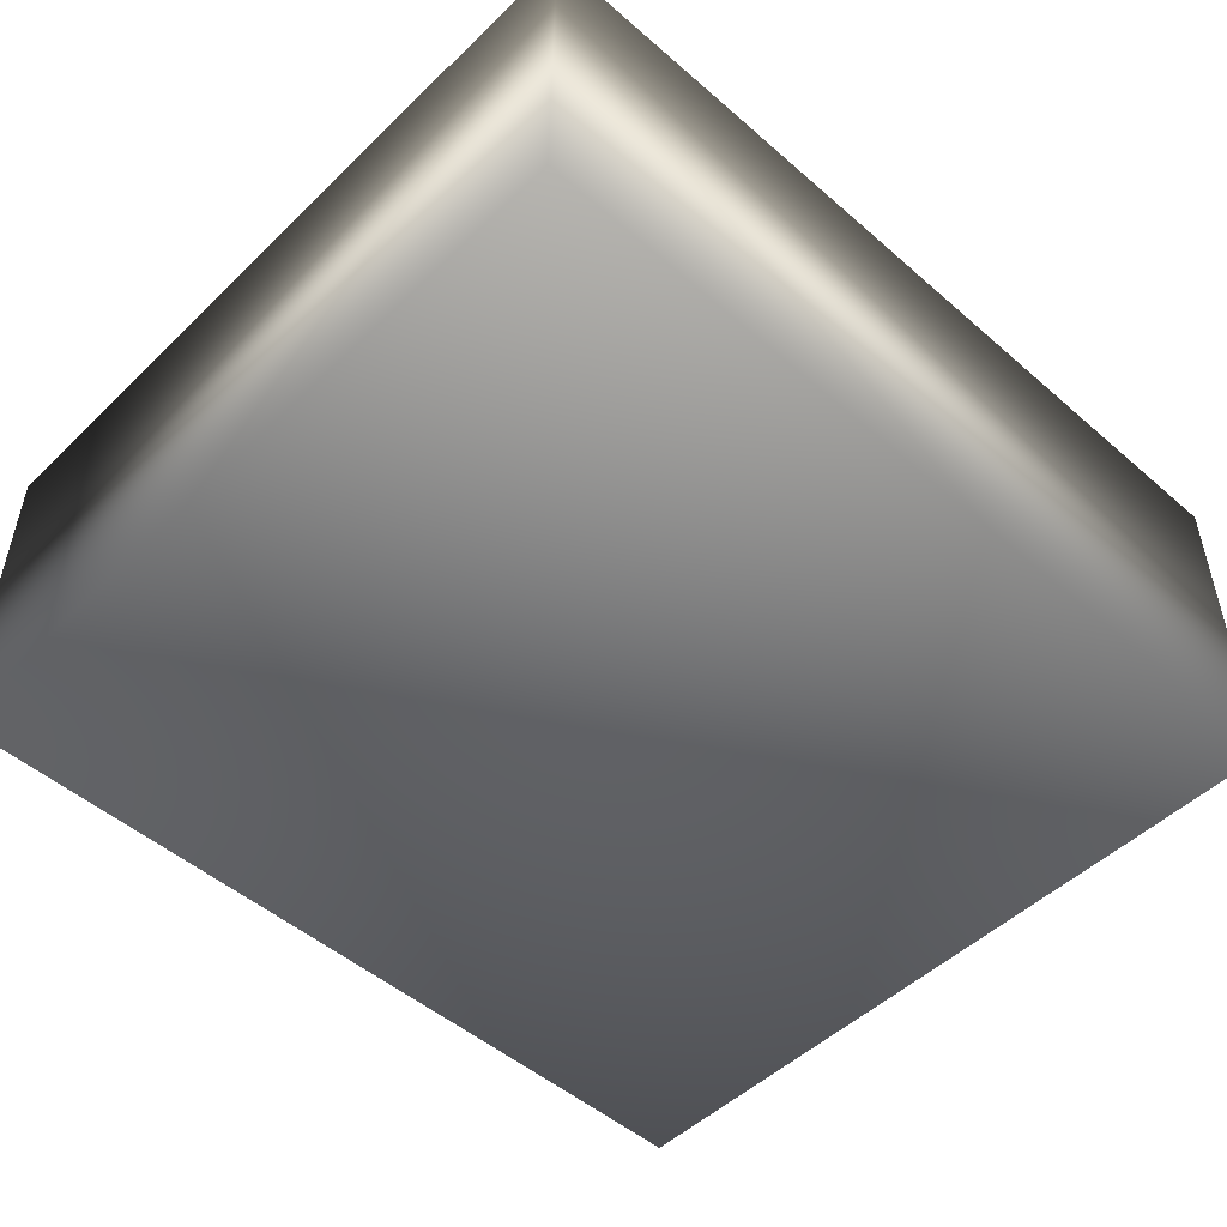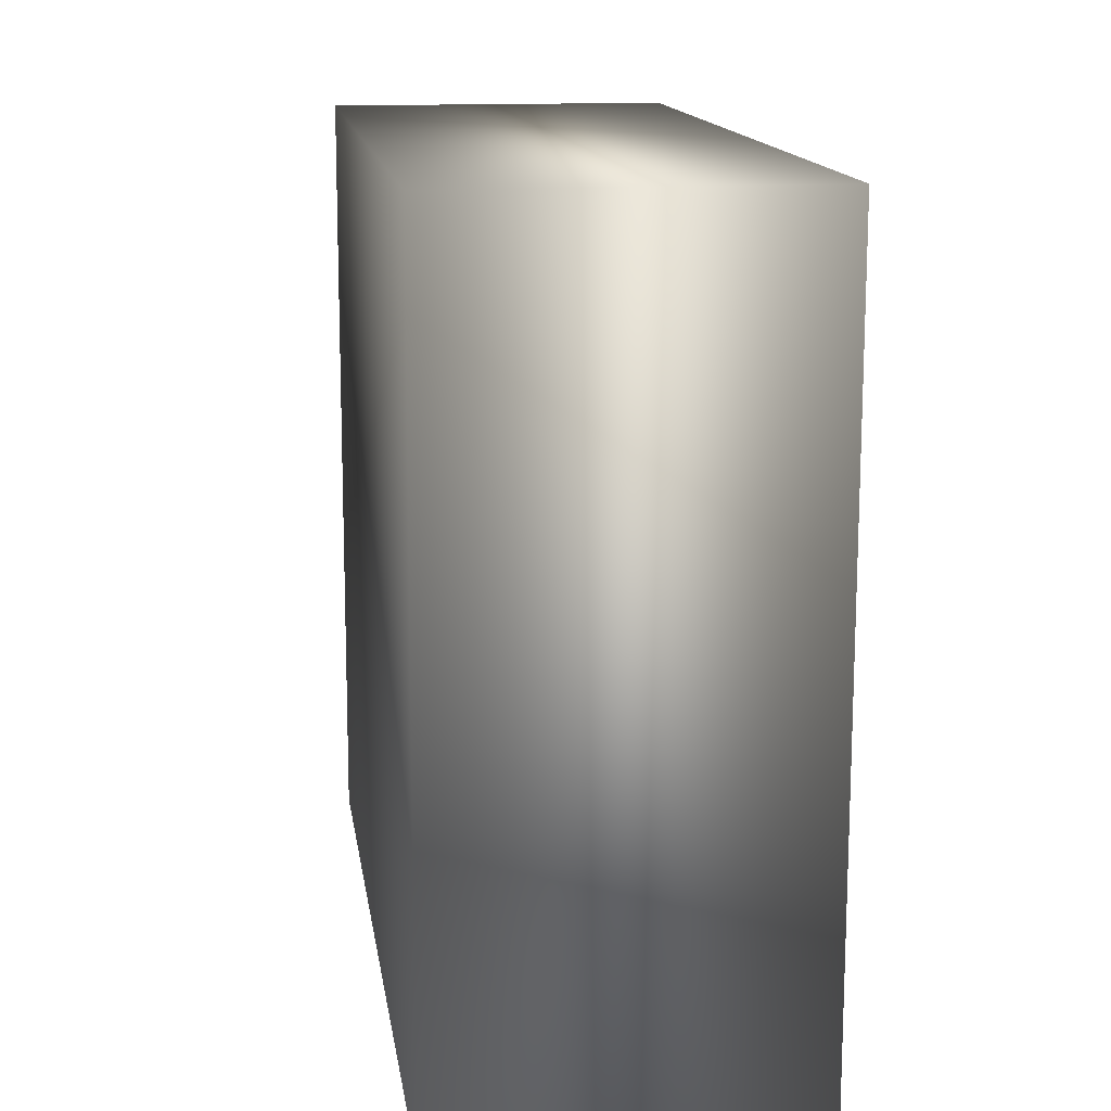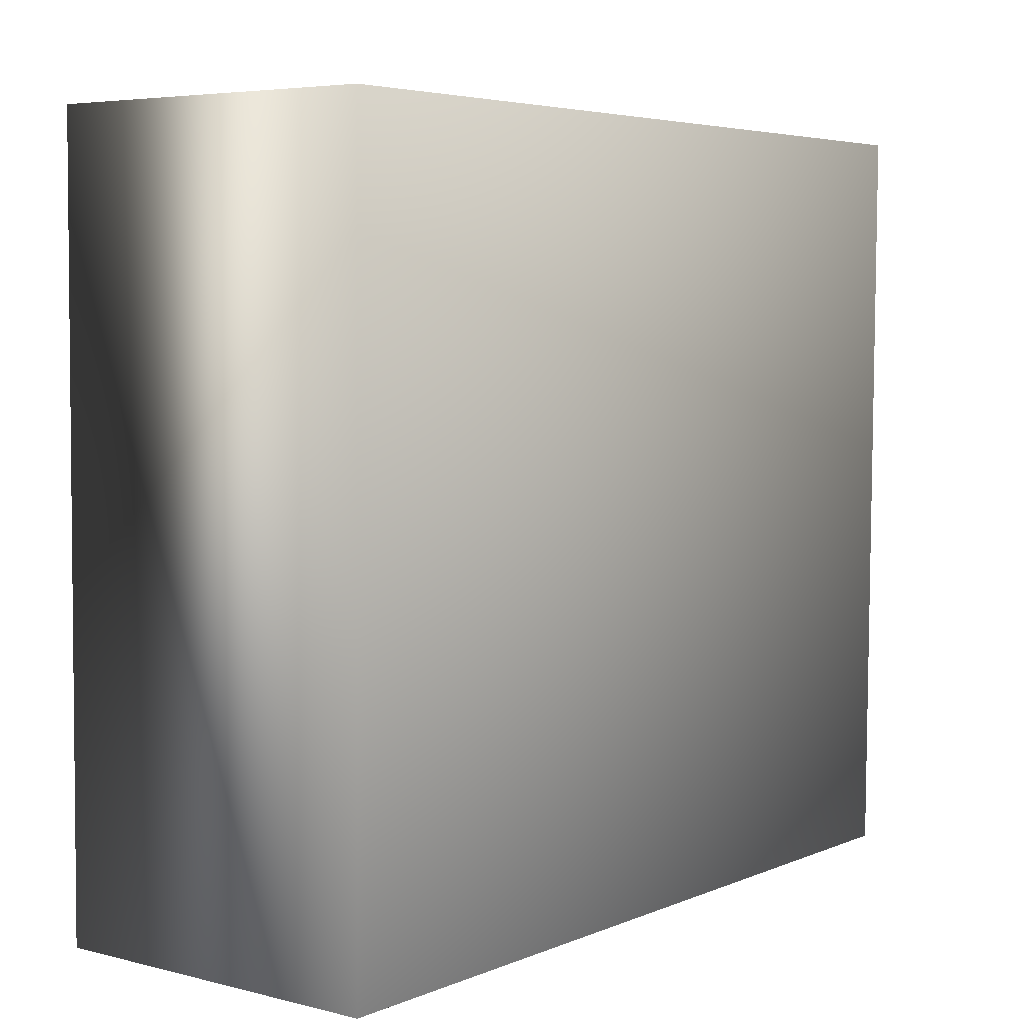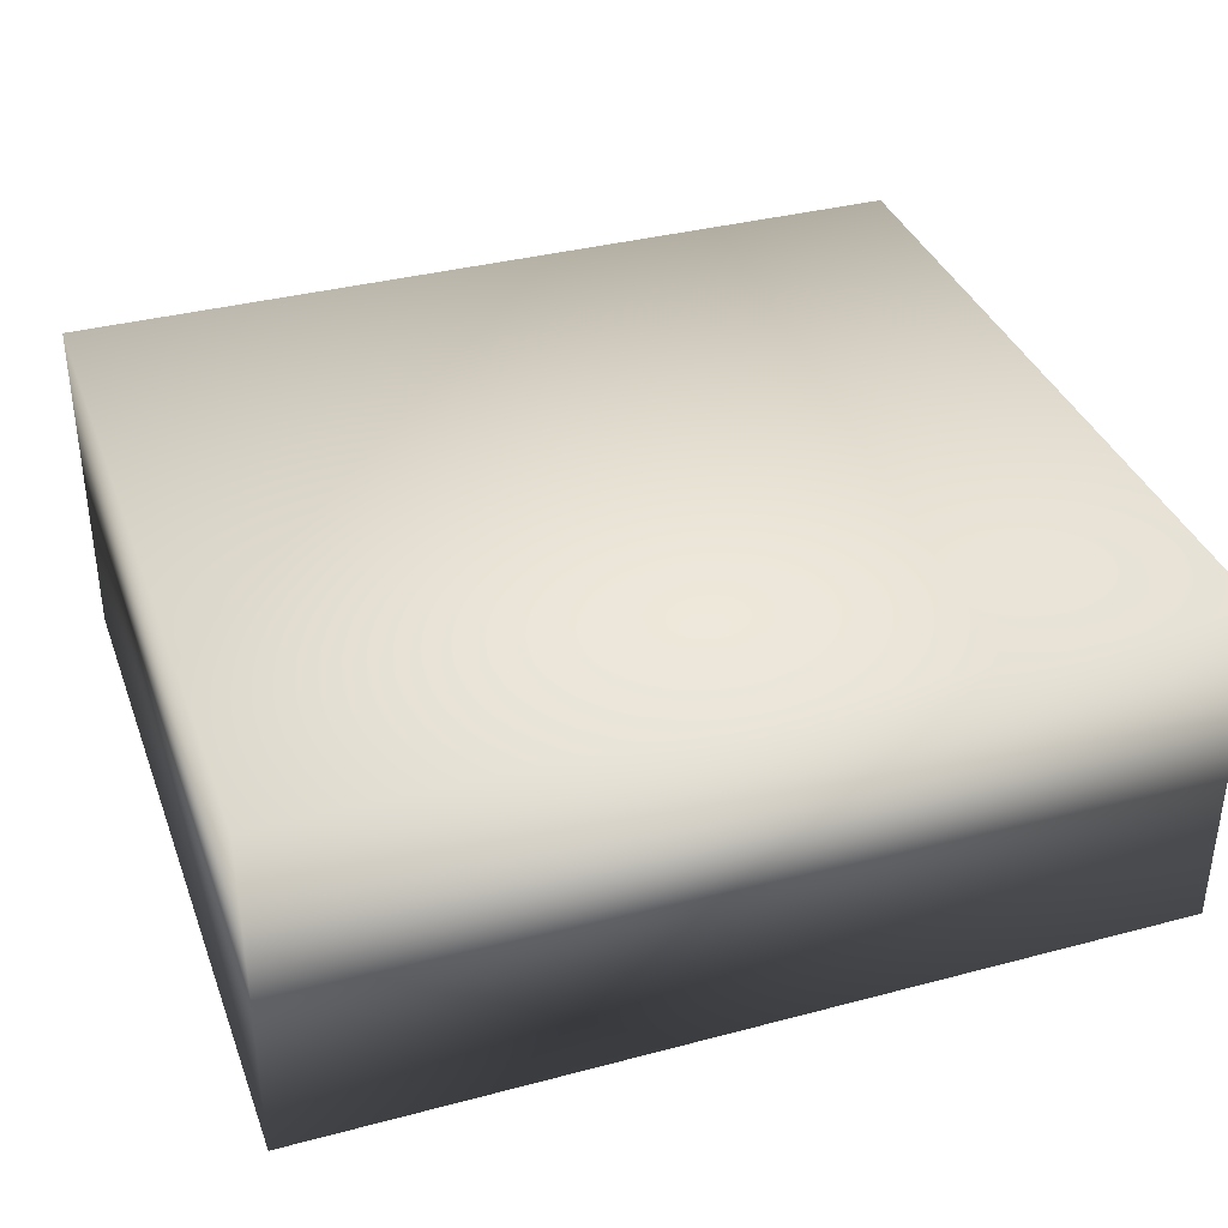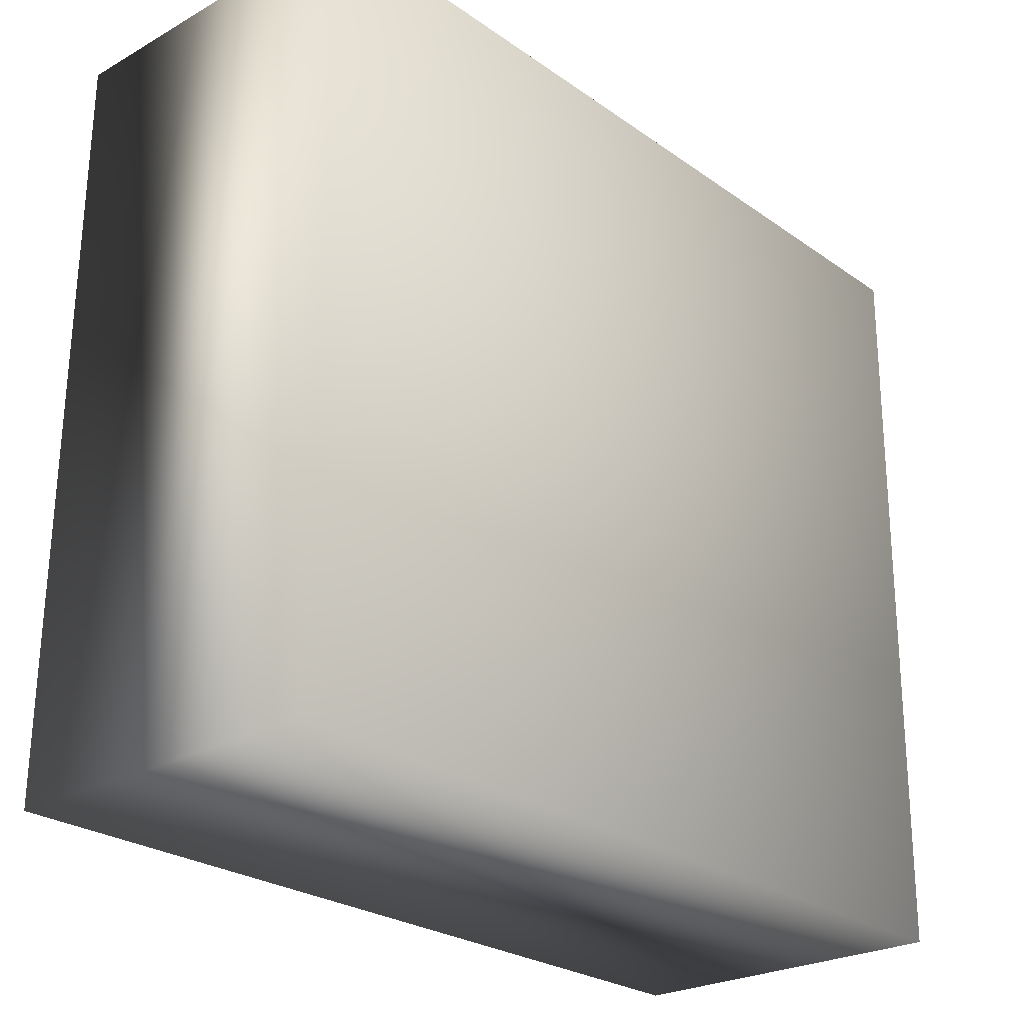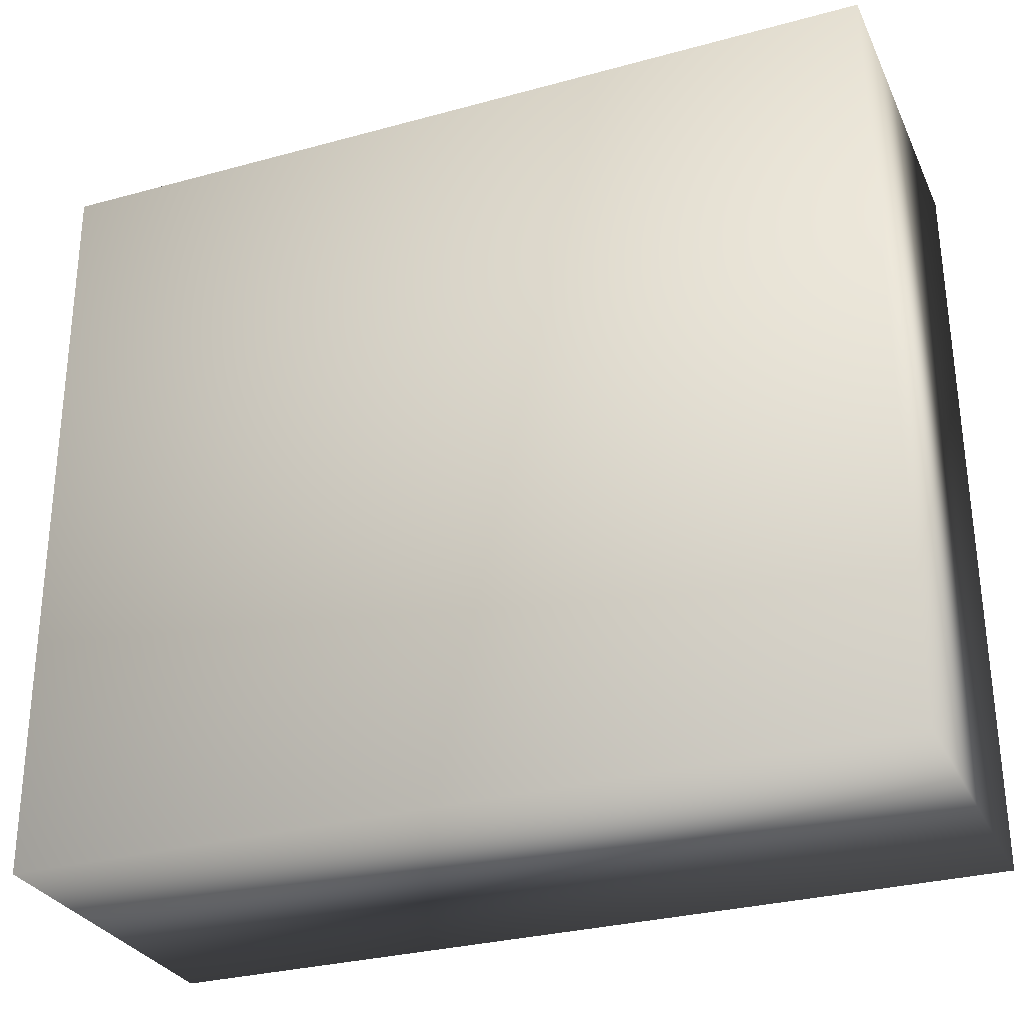
<metadata>
{"format":"obj","ext":"obj","renderer":"f3d","projection":"perspective","resolution":1024,"background":"white","views":[{"elev":-50.0,"azim":136.1,"up":"+Y"},{"elev":14.5,"azim":82.0,"up":"+Z"},{"elev":5.3,"azim":127.7,"up":"+Z"},{"elev":36.4,"azim":160.5,"up":"+Y"},{"elev":-25.3,"azim":132.2,"up":"+Z"},{"elev":-29.4,"azim":21.7,"up":"+Z"}]}
</metadata>
<code>
o Cube.006
v 2.774 1.107 -0.4041
v 3.648 1.109 -0.3985
v 2.769 1.109 0.375
v 3.643 1.111 0.3806
v 2.774 0.7584 -0.4034
v 3.648 0.7601 -0.3978
v 2.769 0.76 0.3758
v 3.643 0.7617 0.3813
f 1 5 7 3
f 4 3 7 8
f 8 7 5 6
f 6 2 4 8
f 2 1 3 4
f 6 5 1 2

</code>
